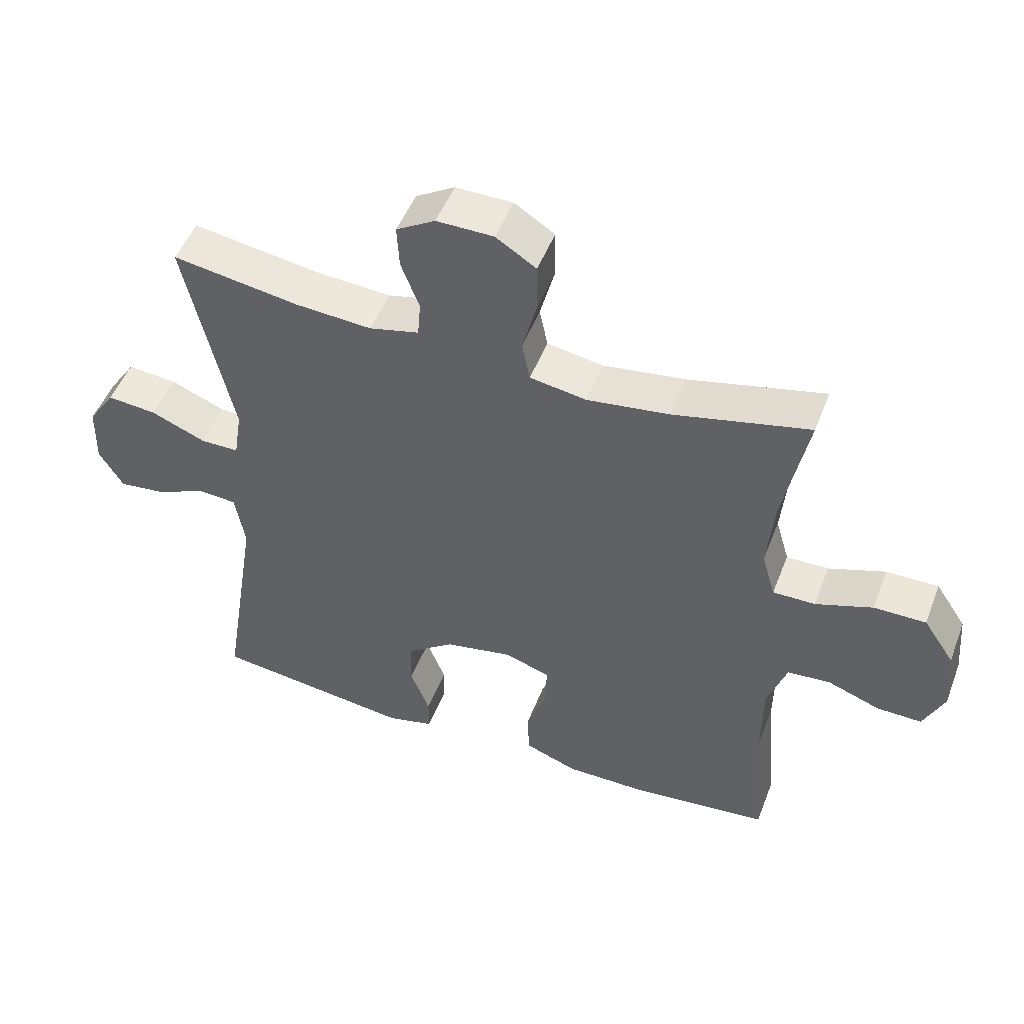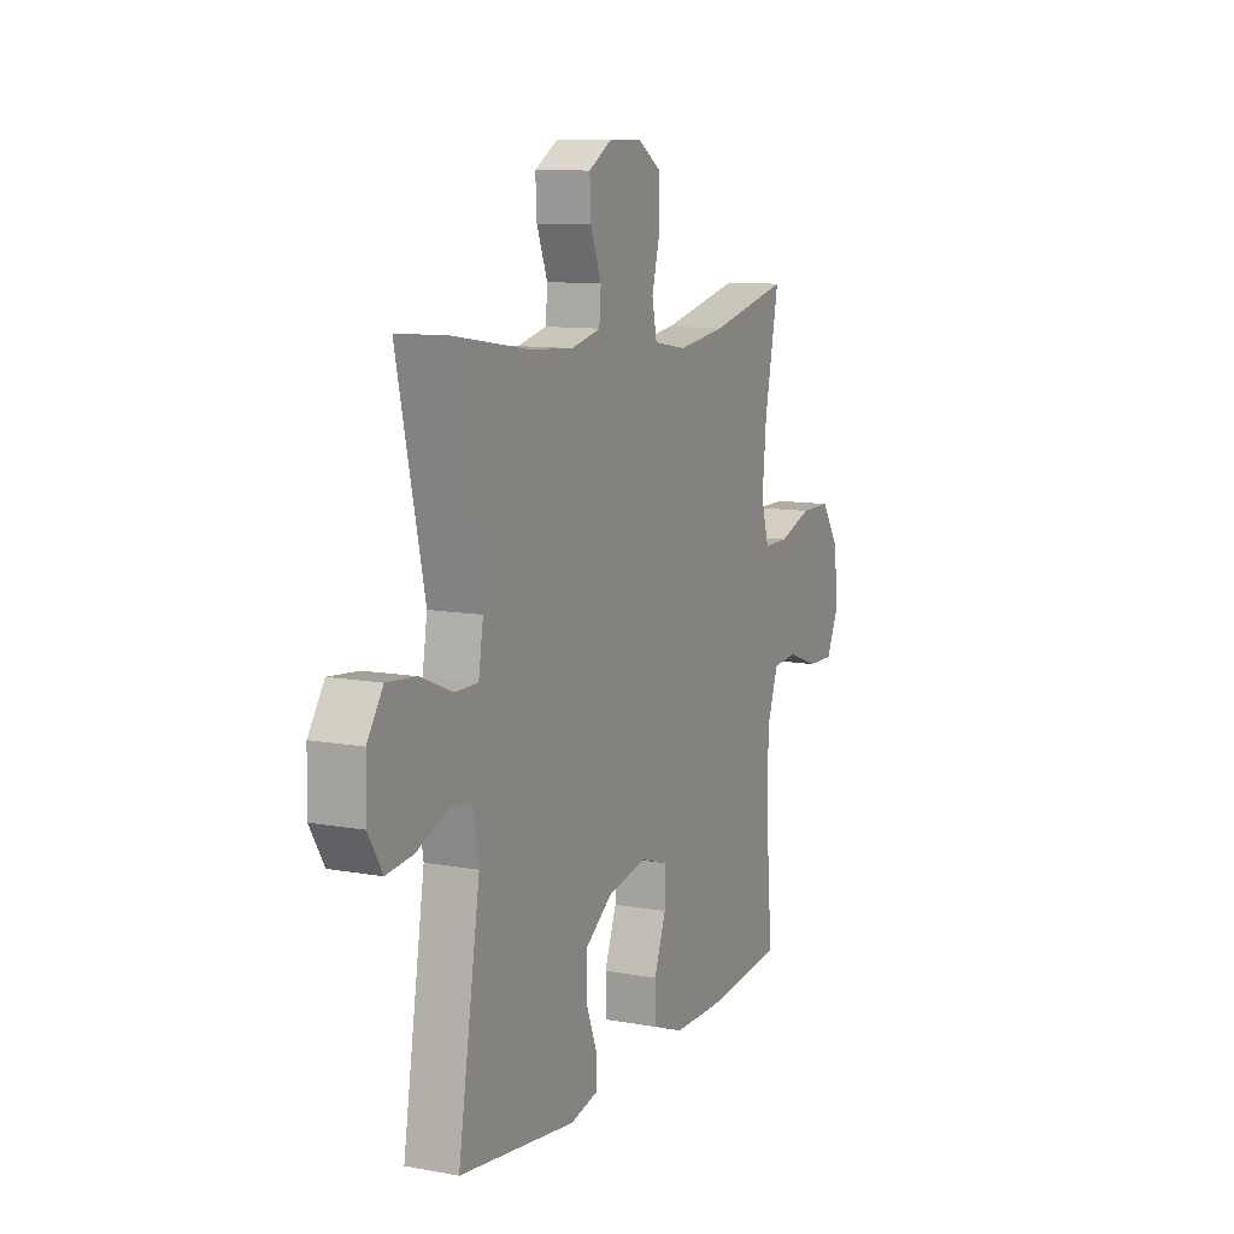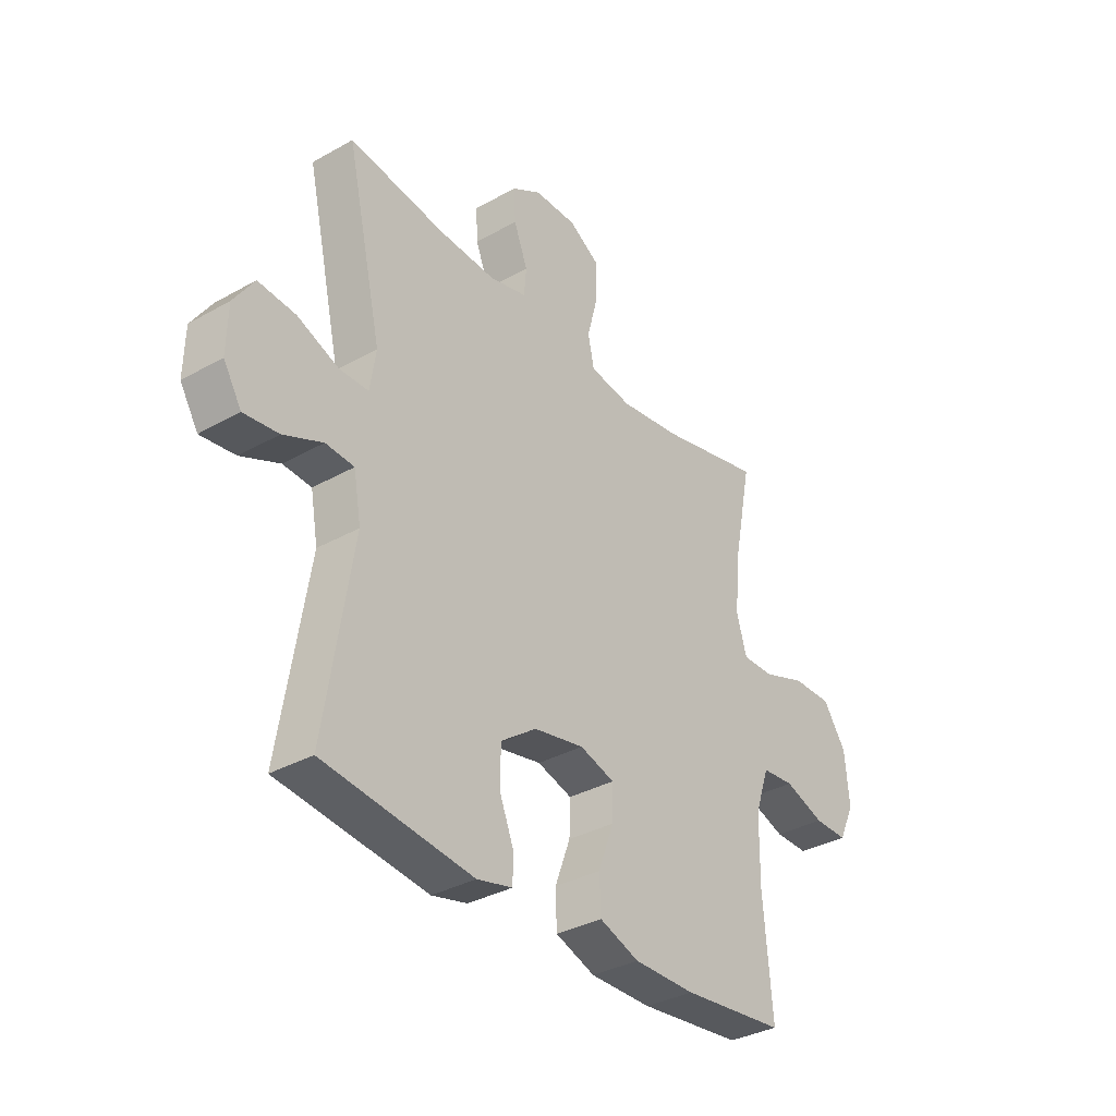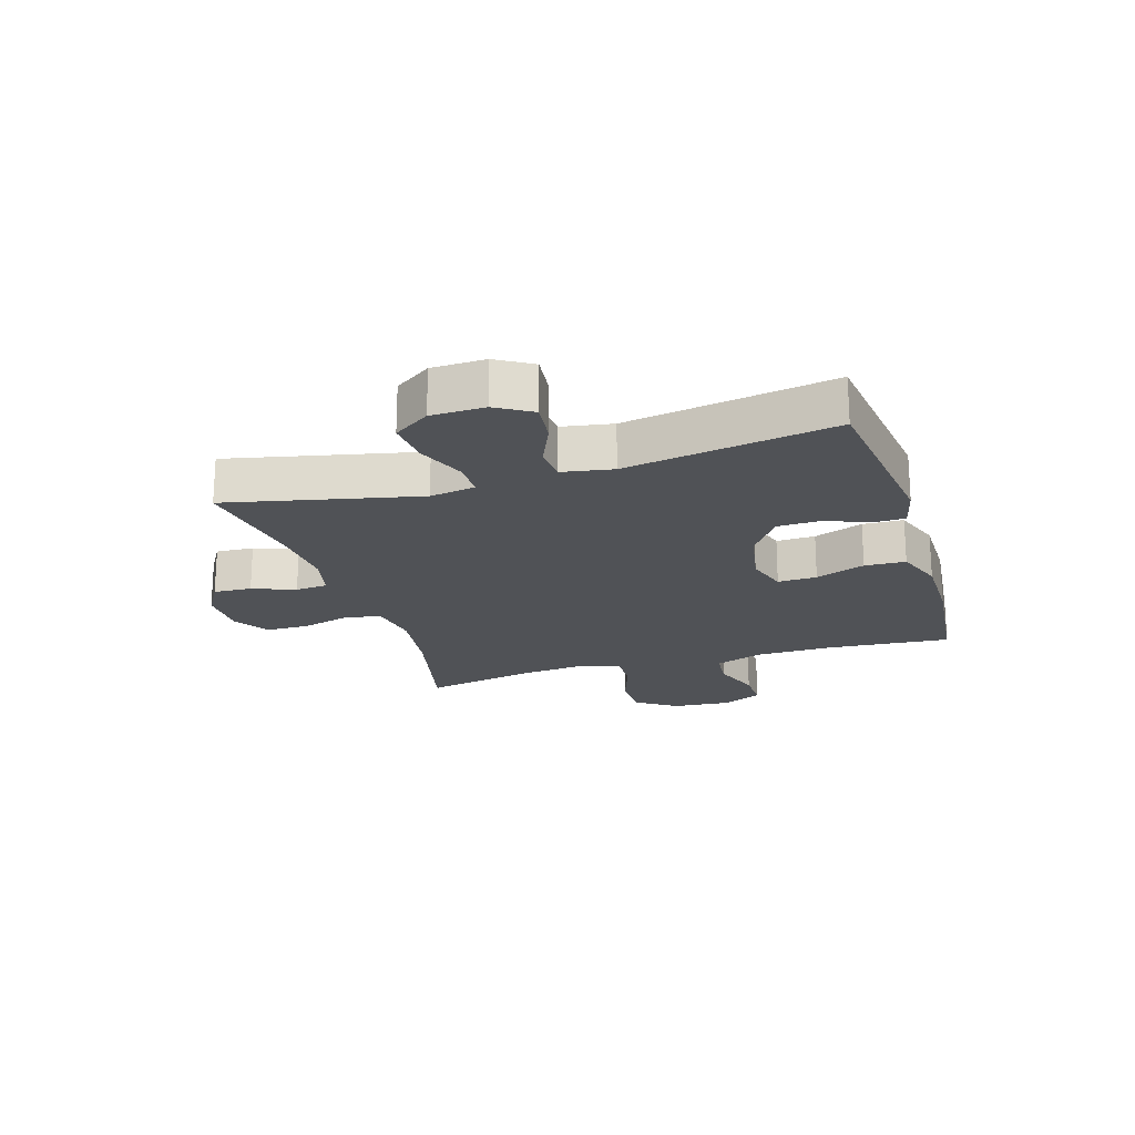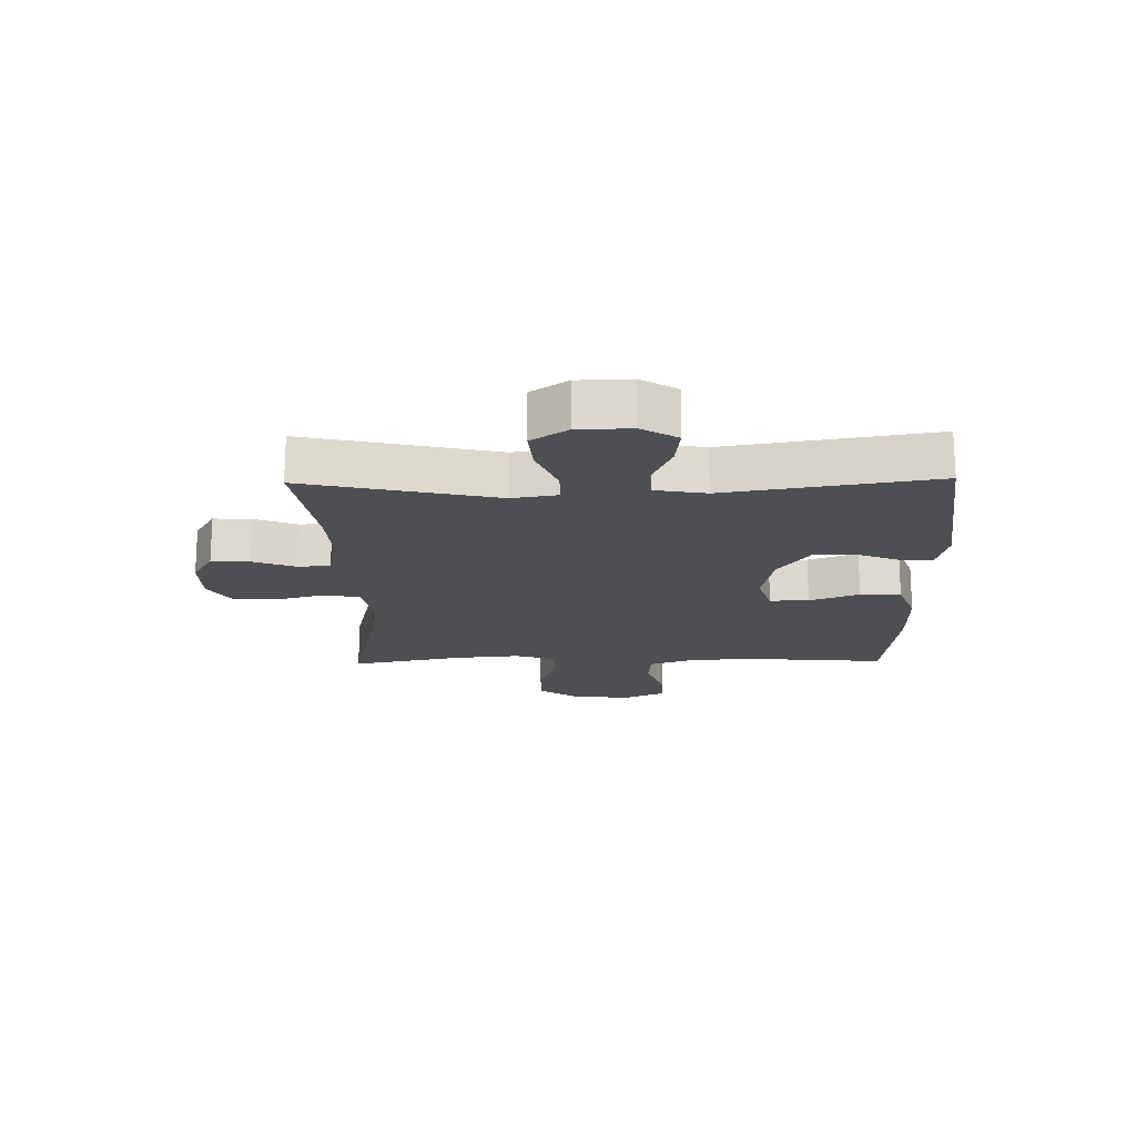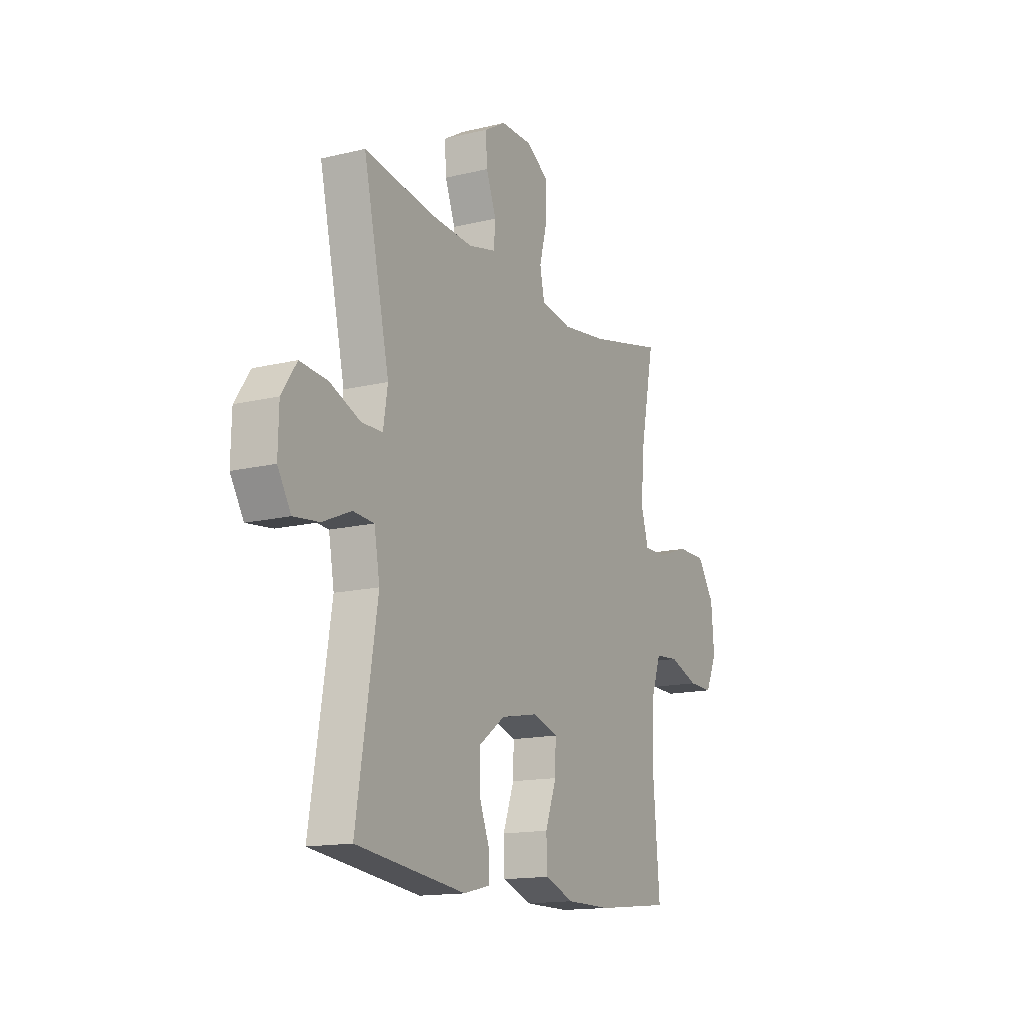
<metadata>
{"format":"obj","ext":"obj","renderer":"f3d","projection":"perspective","resolution":1024,"background":"white","views":[{"elev":49.5,"azim":-159.3,"up":"+Z"},{"elev":10.4,"azim":114.8,"up":"+Z"},{"elev":-34.2,"azim":127.3,"up":"+Z"},{"elev":-20.7,"azim":107.2,"up":"+Y"},{"elev":-18.2,"azim":91.1,"up":"+Y"},{"elev":-14.8,"azim":117.6,"up":"+Z"}]}
</metadata>
<code>
o path7996
v -0.4469 0.0375 0.2847
v -0.4363 0.0375 0.1702
v -0.4576 0.0375 0.0976
v -0.5237 0.0375 0.09824
v -0.613 0.0375 0.1293
v -0.6946 0.0375 0.1294
v -0.7429 0.0375 0.05788
v -0.7515 0.0375 -0.0441
v -0.719 0.0375 -0.1147
v -0.6493 0.0375 -0.1133
v -0.5662 0.0375 -0.08316
v -0.499 0.0375 -0.08875
v -0.4691 0.0375 -0.1746
v -0.4673 0.0375 -0.3055
v -0.4855 0.0375 -0.524
v -0.271 0.0375 -0.5462
v -0.143 0.0375 -0.5459
v -0.06028 0.0375 -0.5153
v -0.05751 0.0375 -0.4443
v -0.08954 0.0375 -0.3578
v -0.0913 0.0375 -0.2899
v -0.01903 0.0375 -0.2671
v 0.08569 0.0375 -0.287
v 0.16 0.0375 -0.3402
v 0.1616 0.0375 -0.415
v 0.1318 0.0375 -0.4911
v 0.1321 0.0375 -0.5458
v 0.2059 0.0375 -0.5634
v 0.5164 0.0375 -0.524
v 0.4581 0.0375 -0.1608
v 0.4737 0.0375 -0.07219
v 0.5329 0.0375 -0.06779
v 0.6139 0.0375 -0.1026
v 0.6861 0.0375 -0.111
v 0.7238 0.0375 -0.04865
v 0.7216 0.0375 0.04465
v 0.679 0.0375 0.1079
v 0.6013 0.0375 0.1007
v 0.5156 0.0375 0.06561
v 0.4549 0.0375 0.06578
v 0.4424 0.0375 0.1449
v 0.5164 0.0375 0.4777
v 0.3174 0.0375 0.4465
v 0.1982 0.0375 0.4384
v 0.1202 0.0375 0.4569
v 0.1156 0.0375 0.5129
v 0.1442 0.0375 0.5873
v 0.1477 0.0375 0.6537
v 0.08686 0.0375 0.6898
v -0.002418 0.0375 0.689
v -0.06531 0.0375 0.6489
v -0.06584 0.0375 0.573
v -0.04337 0.0375 0.488
v -0.05609 0.0375 0.4264
v -0.1438 0.0375 0.4115
v -0.2727 0.0375 0.429
v -0.4855 0.0375 0.4777
v -0.4469 -0.0375 0.2847
v -0.4363 -0.0375 0.1702
v -0.4576 -0.0375 0.0976
v -0.5237 -0.0375 0.09824
v -0.613 -0.0375 0.1293
v -0.6946 -0.0375 0.1294
v -0.7429 -0.0375 0.05788
v -0.7515 -0.0375 -0.0441
v -0.719 -0.0375 -0.1147
v -0.6493 -0.0375 -0.1133
v -0.5662 -0.0375 -0.08316
v -0.499 -0.0375 -0.08875
v -0.4691 -0.0375 -0.1746
v -0.4673 -0.0375 -0.3055
v -0.4855 -0.0375 -0.524
v -0.271 -0.0375 -0.5462
v -0.143 -0.0375 -0.5459
v -0.06028 -0.0375 -0.5153
v -0.05751 -0.0375 -0.4443
v -0.08954 -0.0375 -0.3578
v -0.0913 -0.0375 -0.2899
v -0.01903 -0.0375 -0.2671
v 0.08569 -0.0375 -0.287
v 0.16 -0.0375 -0.3402
v 0.1616 -0.0375 -0.415
v 0.1318 -0.0375 -0.4911
v 0.1321 -0.0375 -0.5458
v 0.2059 -0.0375 -0.5634
v 0.5164 -0.0375 -0.524
v 0.4581 -0.0375 -0.1608
v 0.4737 -0.0375 -0.07219
v 0.5329 -0.0375 -0.06779
v 0.6139 -0.0375 -0.1026
v 0.6861 -0.0375 -0.111
v 0.7238 -0.0375 -0.04865
v 0.7216 -0.0375 0.04465
v 0.679 -0.0375 0.1079
v 0.6013 -0.0375 0.1007
v 0.5156 -0.0375 0.06561
v 0.4549 -0.0375 0.06578
v 0.4424 -0.0375 0.1449
v 0.5164 -0.0375 0.4777
v 0.3174 -0.0375 0.4465
v 0.1982 -0.0375 0.4384
v 0.1202 -0.0375 0.4569
v 0.1156 -0.0375 0.5129
v 0.1442 -0.0375 0.5873
v 0.1477 -0.0375 0.6537
v 0.08686 -0.0375 0.6898
v -0.002418 -0.0375 0.689
v -0.06531 -0.0375 0.6489
v -0.06584 -0.0375 0.573
v -0.04337 -0.0375 0.488
v -0.05609 -0.0375 0.4264
v -0.1438 -0.0375 0.4115
v -0.2727 -0.0375 0.429
v -0.4855 -0.0375 0.4777
v 0.1477 0.0375 0.6537
v 0.1477 0.0375 0.6537
v 0.08686 0.0375 0.6898
v -0.002418 0.0375 0.689
v -0.06531 0.0375 0.6489
v 0.1442 0.0375 0.5873
v -0.06584 0.0375 0.573
v 0.1156 0.0375 0.5129
v -0.04337 0.0375 0.488
v 0.1202 0.0375 0.4569
v 0.1202 0.0375 0.4569
v -0.05609 0.0375 0.4264
v -0.05609 0.0375 0.4264
v 0.5164 0.0375 0.4777
v 0.5164 0.0375 0.4777
v 0.3174 0.0375 0.4465
v 0.1982 0.0375 0.4384
v -0.2727 0.0375 0.429
v -0.4855 0.0375 0.4777
v -0.4855 0.0375 0.4777
v -0.1438 0.0375 0.4115
v -0.4469 0.0375 0.2847
v -0.4363 0.0375 0.1702
v 0.4424 0.0375 0.1449
v -0.4576 0.0375 0.0976
v -0.4576 0.0375 0.0976
v 0.4549 0.0375 0.06578
v 0.4549 0.0375 0.06578
v -0.613 0.0375 0.1293
v -0.6946 0.0375 0.1294
v -0.7429 0.0375 0.05788
v -0.5237 0.0375 0.09824
v 0.7216 0.0375 0.04465
v 0.679 0.0375 0.1079
v 0.679 0.0375 0.1079
v 0.6013 0.0375 0.1007
v 0.5156 0.0375 0.06561
v -0.7515 0.0375 -0.0441
v 0.7238 0.0375 -0.04865
v -0.719 0.0375 -0.1147
v -0.719 0.0375 -0.1147
v 0.6861 0.0375 -0.111
v 0.6861 0.0375 -0.111
v 0.6139 0.0375 -0.1026
v 0.5329 0.0375 -0.06779
v 0.4737 0.0375 -0.07219
v 0.4737 0.0375 -0.07219
v 0.4581 0.0375 -0.1608
v -0.5662 0.0375 -0.08316
v -0.499 0.0375 -0.08875
v -0.499 0.0375 -0.08875
v -0.6493 0.0375 -0.1133
v -0.4691 0.0375 -0.1746
v -0.4673 0.0375 -0.3055
v -0.01903 0.0375 -0.2671
v 0.08569 0.0375 -0.287
v -0.0913 0.0375 -0.2899
v -0.0913 0.0375 -0.2899
v 0.16 0.0375 -0.3402
v -0.08954 0.0375 -0.3578
v 0.1616 0.0375 -0.415
v -0.05751 0.0375 -0.4443
v 0.1318 0.0375 -0.4911
v 0.5164 0.0375 -0.524
v 0.5164 0.0375 -0.524
v -0.06028 0.0375 -0.5153
v -0.06028 0.0375 -0.5153
v 0.1321 0.0375 -0.5458
v 0.1321 0.0375 -0.5458
v -0.4855 0.0375 -0.524
v -0.4855 0.0375 -0.524
v -0.143 0.0375 -0.5459
v -0.271 0.0375 -0.5462
v 0.2059 0.0375 -0.5634
v 0.1477 -0.0375 0.6537
v 0.1477 -0.0375 0.6537
v 0.08686 -0.0375 0.6898
v -0.002418 -0.0375 0.689
v -0.06531 -0.0375 0.6489
v 0.1442 -0.0375 0.5873
v -0.06584 -0.0375 0.573
v 0.1156 -0.0375 0.5129
v -0.04337 -0.0375 0.488
v 0.1202 -0.0375 0.4569
v 0.1202 -0.0375 0.4569
v -0.05609 -0.0375 0.4264
v -0.05609 -0.0375 0.4264
v 0.5164 -0.0375 0.4777
v 0.5164 -0.0375 0.4777
v 0.3174 -0.0375 0.4465
v 0.1982 -0.0375 0.4384
v -0.2727 -0.0375 0.429
v -0.4855 -0.0375 0.4777
v -0.4855 -0.0375 0.4777
v -0.1438 -0.0375 0.4115
v -0.4469 -0.0375 0.2847
v -0.4363 -0.0375 0.1702
v 0.4424 -0.0375 0.1449
v -0.4576 -0.0375 0.0976
v -0.4576 -0.0375 0.0976
v 0.4549 -0.0375 0.06578
v 0.4549 -0.0375 0.06578
v -0.613 -0.0375 0.1293
v -0.6946 -0.0375 0.1294
v -0.7429 -0.0375 0.05788
v -0.5237 -0.0375 0.09824
v 0.7216 -0.0375 0.04465
v 0.679 -0.0375 0.1079
v 0.679 -0.0375 0.1079
v 0.6013 -0.0375 0.1007
v 0.5156 -0.0375 0.06561
v -0.7515 -0.0375 -0.0441
v 0.7238 -0.0375 -0.04865
v -0.719 -0.0375 -0.1147
v -0.719 -0.0375 -0.1147
v 0.6861 -0.0375 -0.111
v 0.6861 -0.0375 -0.111
v 0.6139 -0.0375 -0.1026
v 0.5329 -0.0375 -0.06779
v 0.4737 -0.0375 -0.07219
v 0.4737 -0.0375 -0.07219
v 0.4581 -0.0375 -0.1608
v -0.5662 -0.0375 -0.08316
v -0.499 -0.0375 -0.08875
v -0.499 -0.0375 -0.08875
v -0.6493 -0.0375 -0.1133
v -0.4691 -0.0375 -0.1746
v -0.4673 -0.0375 -0.3055
v -0.01903 -0.0375 -0.2671
v 0.08569 -0.0375 -0.287
v -0.0913 -0.0375 -0.2899
v -0.0913 -0.0375 -0.2899
v 0.16 -0.0375 -0.3402
v -0.08954 -0.0375 -0.3578
v 0.1616 -0.0375 -0.415
v -0.05751 -0.0375 -0.4443
v 0.1318 -0.0375 -0.4911
v 0.5164 -0.0375 -0.524
v 0.5164 -0.0375 -0.524
v -0.06028 -0.0375 -0.5153
v -0.06028 -0.0375 -0.5153
v 0.1321 -0.0375 -0.5458
v 0.1321 -0.0375 -0.5458
v -0.4855 -0.0375 -0.524
v -0.4855 -0.0375 -0.524
v -0.143 -0.0375 -0.5459
v -0.271 -0.0375 -0.5462
v 0.2059 -0.0375 -0.5634
f 237 219 240
f 196 197 198
f 250 260 254
f 219 217 218
f 195 194 192
f 240 226 228
f 224 232 221
f 217 237 220
f 234 244 236
f 220 238 213
f 210 206 207
f 211 213 243
f 194 195 196
f 204 212 202
f 261 248 242
f 209 211 243
f 245 242 248
f 236 247 252
f 205 212 204
f 189 191 194
f 248 261 260
f 198 197 200
f 206 211 209
f 219 226 240
f 232 224 233
f 262 251 256
f 248 260 250
f 243 213 245
f 200 209 243
f 198 200 205
f 215 244 234
f 193 195 192
f 205 200 212
f 197 196 195
f 225 215 234
f 262 249 251
f 212 243 244
f 245 241 242
f 238 220 237
f 233 225 234
f 212 244 215
f 245 213 241
f 219 237 217
f 212 200 243
f 261 242 258
f 247 249 252
f 236 244 247
f 211 206 210
f 191 192 194
f 227 221 232
f 252 249 262
f 227 232 230
f 213 238 241
f 222 224 221
f 225 233 224
f 116 49 106 190
f 49 50 107 106
f 50 51 108 107
f 47 48 105 104
f 51 52 109 108
f 46 47 104 103
f 52 53 110 109
f 125 46 103 199
f 53 127 201 110
f 129 43 100 203
f 44 45 102 101
f 56 134 208 113
f 43 44 101 100
f 55 56 113 112
f 54 55 112 111
f 57 1 58 114
f 1 2 59 58
f 41 42 99 98
f 2 140 214 59
f 142 41 98 216
f 5 6 63 62
f 6 7 64 63
f 4 5 62 61
f 36 149 223 93
f 37 38 95 94
f 38 39 96 95
f 3 4 61 60
f 39 40 97 96
f 7 8 65 64
f 35 36 93 92
f 8 155 229 65
f 157 35 92 231
f 33 34 91 90
f 32 33 90 89
f 161 32 89 235
f 30 31 88 87
f 11 165 239 68
f 10 11 68 67
f 9 10 67 66
f 12 13 70 69
f 13 14 71 70
f 22 23 80 79
f 172 22 79 246
f 23 24 81 80
f 20 21 78 77
f 24 25 82 81
f 19 20 77 76
f 25 26 83 82
f 179 30 87 253
f 181 19 76 255
f 26 183 257 83
f 14 185 259 71
f 17 18 75 74
f 16 17 74 73
f 15 16 73 72
f 28 29 86 85
f 27 28 85 84
f 163 166 145
f 122 124 123
f 176 180 186
f 145 144 143
f 121 118 120
f 166 154 152
f 150 147 158
f 143 146 163
f 160 162 170
f 146 139 164
f 136 133 132
f 137 169 139
f 120 122 121
f 130 128 138
f 187 168 174
f 135 169 137
f 171 174 168
f 162 178 173
f 131 130 138
f 115 120 117
f 174 186 187
f 124 126 123
f 132 135 137
f 145 166 152
f 158 159 150
f 188 182 177
f 174 176 186
f 169 171 139
f 126 169 135
f 124 131 126
f 141 160 170
f 119 118 121
f 131 138 126
f 123 121 122
f 151 160 141
f 188 177 175
f 138 170 169
f 171 168 167
f 164 163 146
f 159 160 151
f 138 141 170
f 171 167 139
f 145 143 163
f 138 169 126
f 187 184 168
f 173 178 175
f 162 173 170
f 137 136 132
f 117 120 118
f 153 158 147
f 178 188 175
f 153 156 158
f 139 167 164
f 148 147 150
f 151 150 159

</code>
